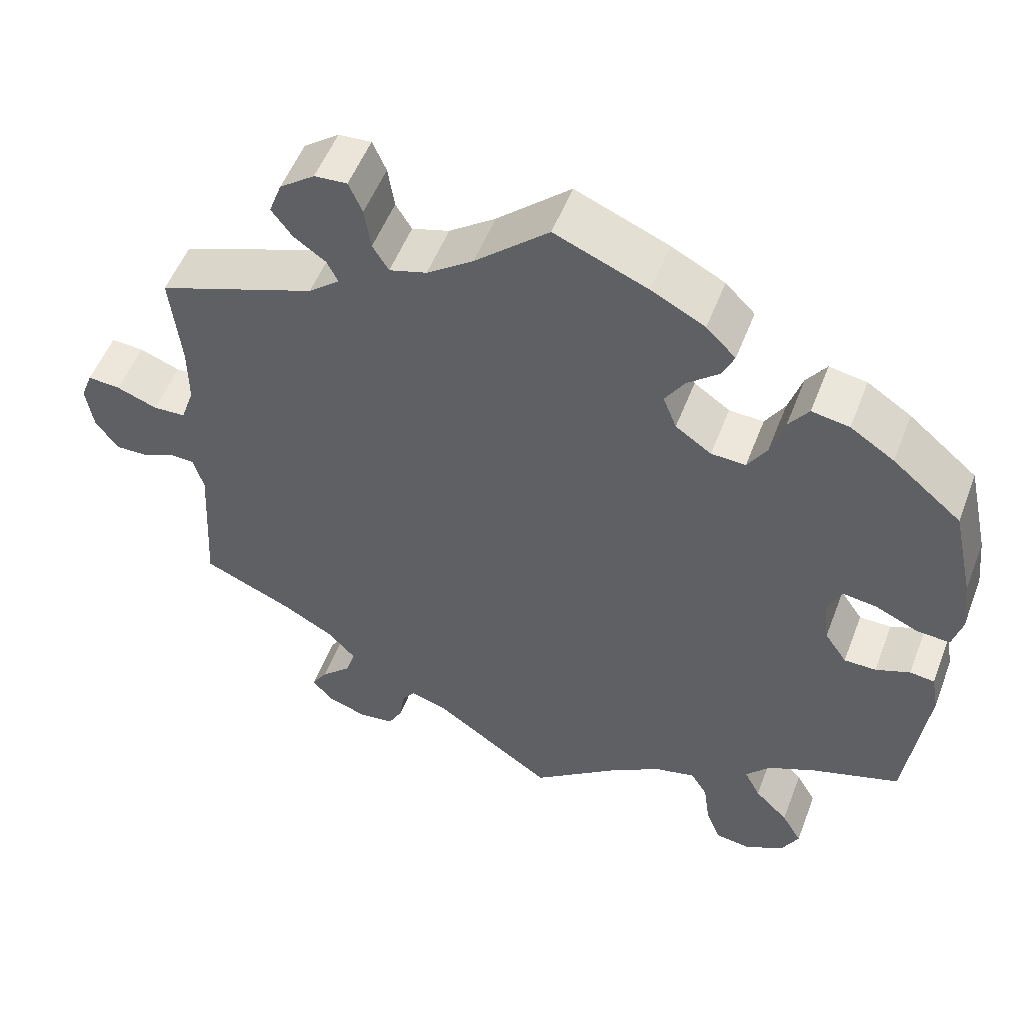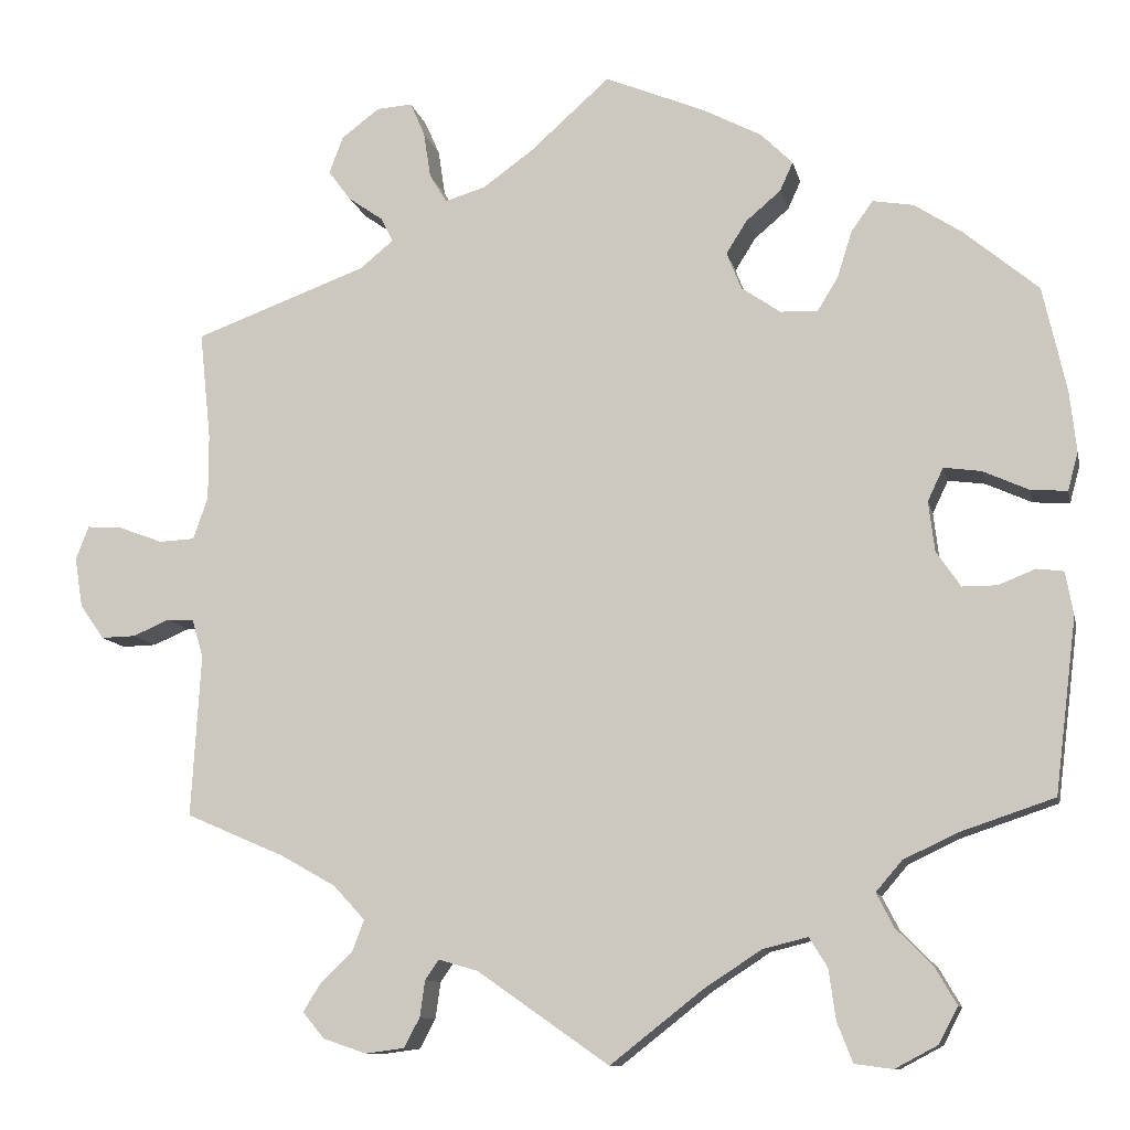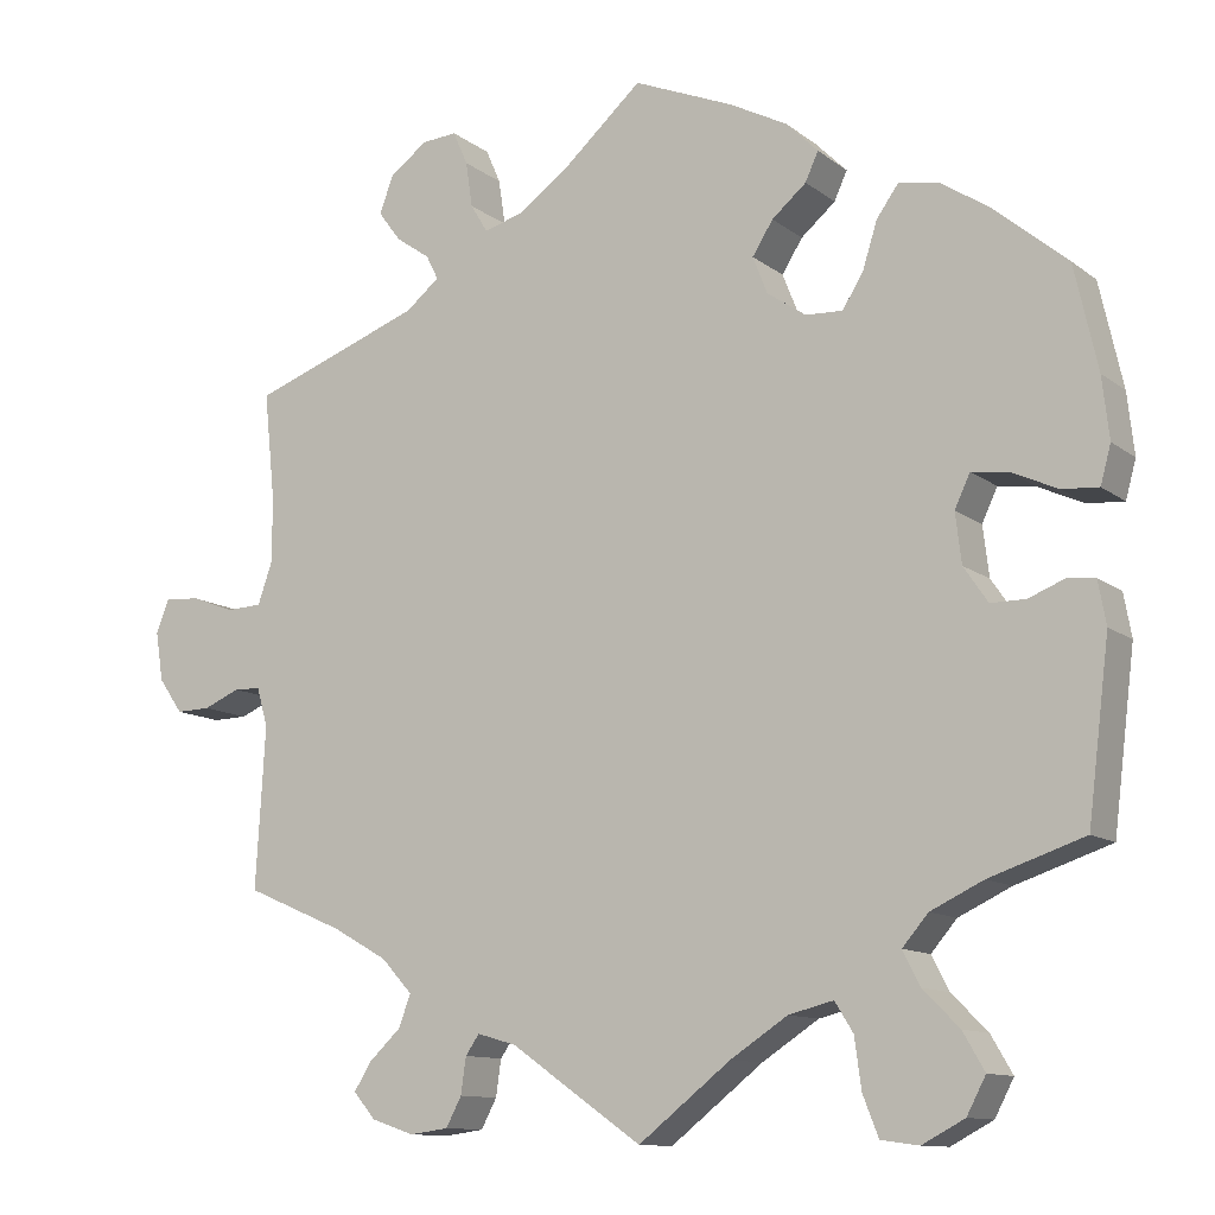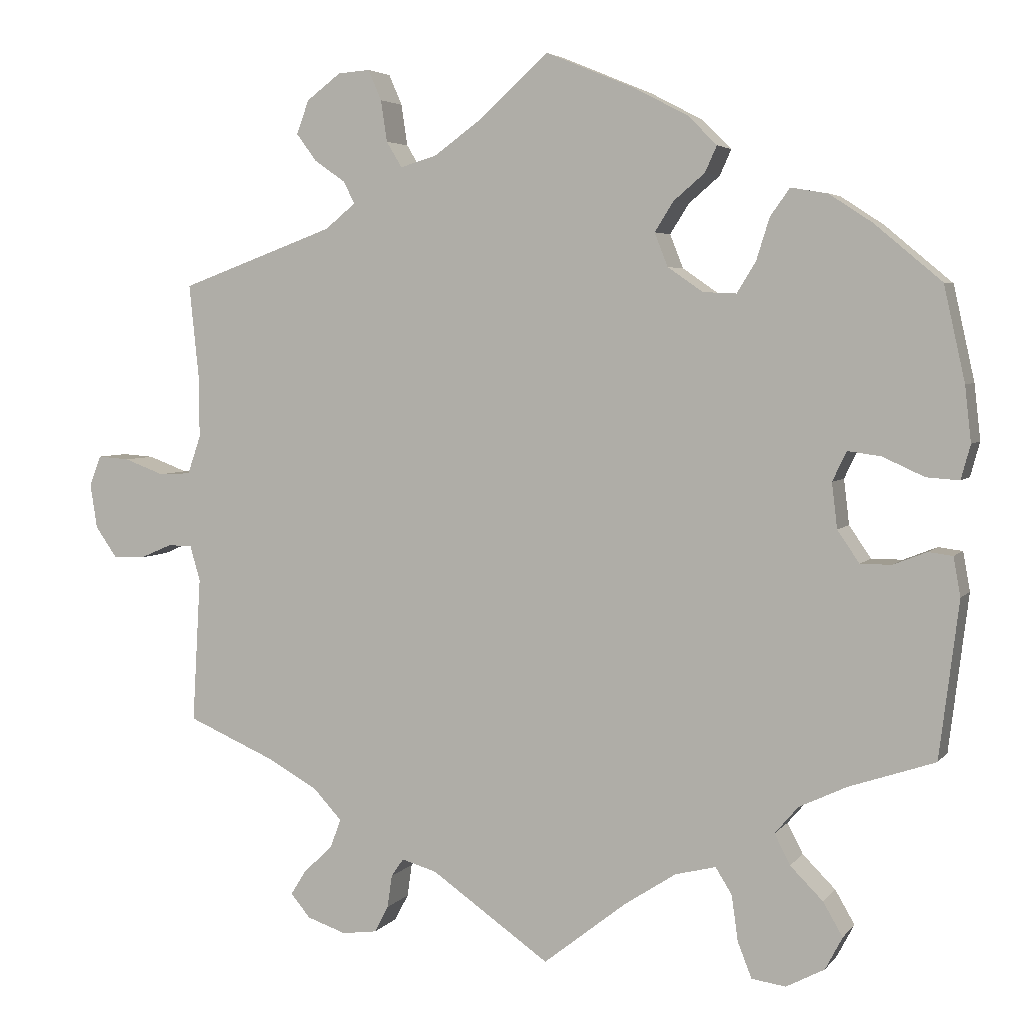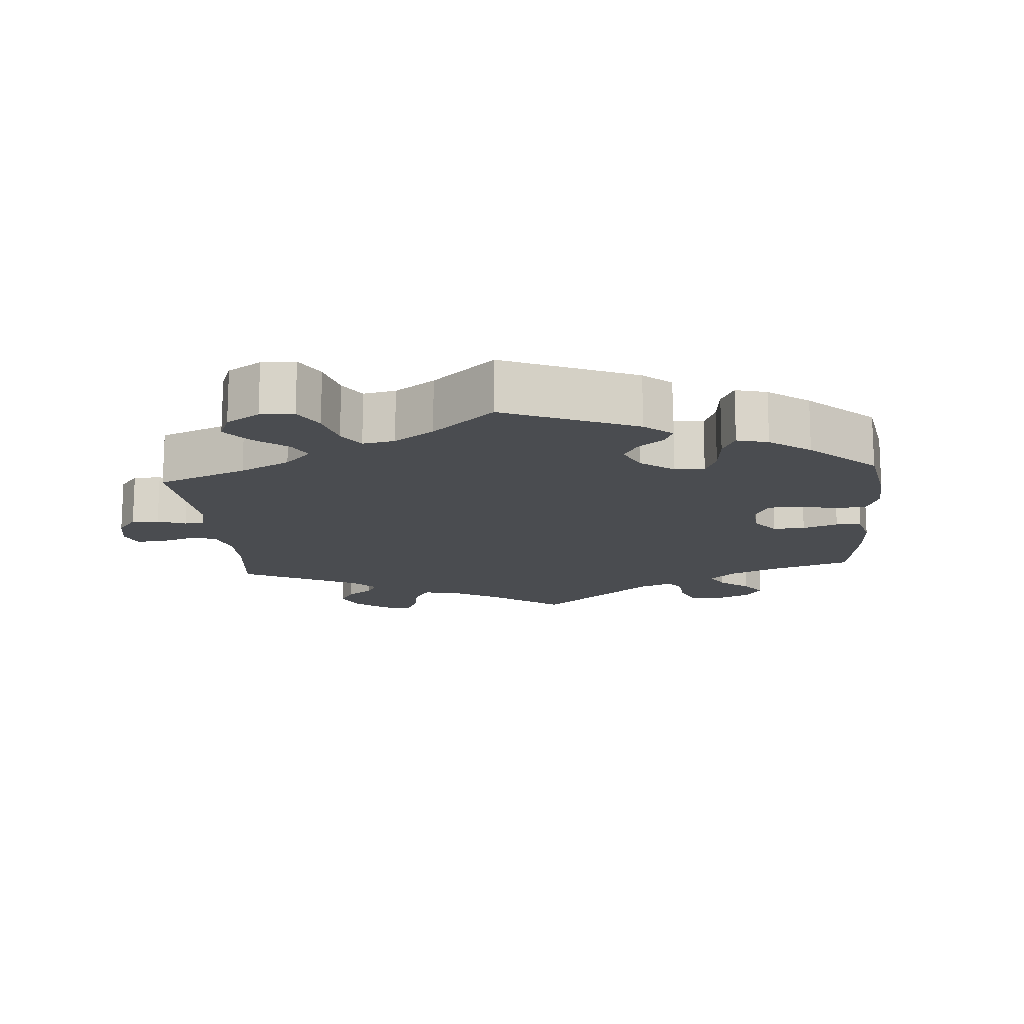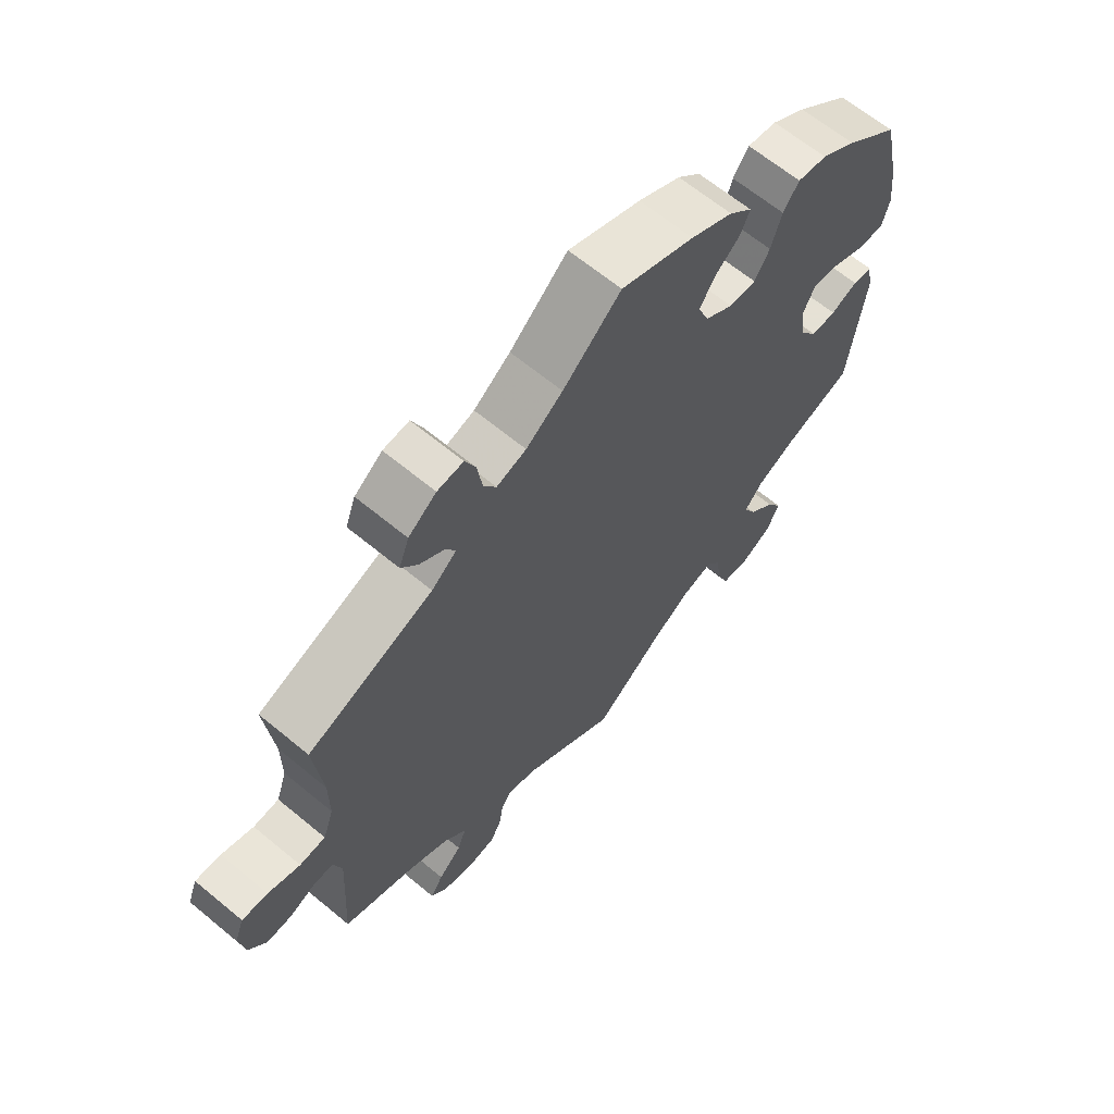
<metadata>
{"format":"obj","ext":"obj","renderer":"f3d","projection":"perspective","resolution":1024,"background":"white","views":[{"elev":53.1,"azim":-159.2,"up":"+Z"},{"elev":-10.6,"azim":-167.9,"up":"+Z"},{"elev":-11.5,"azim":-149.7,"up":"+Z"},{"elev":4.3,"azim":-160.4,"up":"+Z"},{"elev":-14.8,"azim":-115.1,"up":"+Y"},{"elev":64.9,"azim":129.8,"up":"+Z"}]}
</metadata>
<code>
v -0.414 0.07 0.361
v -0.359 0.07 0.397
v -0.312 0.07 0.405
v -0.287 0.07 0.37
v -0.27 0.07 0.316
v -0.246 0.07 0.277
v -0.203 0.07 0.279
v -0.158 0.07 0.31
v -0.141 0.07 0.353
v -0.165 0.07 0.391
v -0.205 0.07 0.425
v -0.22 0.07 0.458
v -0.183 0.07 0.495
v -0.116 0.07 0.53
v 0 0.07 0.578
v 0.092 0.07 0.496
v 0.15 0.07 0.454
v 0.197 0.07 0.44
v 0.217 0.07 0.473
v 0.225 0.07 0.526
v 0.242 0.07 0.565
v 0.283 0.07 0.562
v 0.327 0.07 0.529
v 0.343 0.07 0.486
v 0.317 0.07 0.451
v 0.277 0.07 0.423
v 0.263 0.07 0.395
v 0.302 0.07 0.363
v 0.501 0.07 0.29
v 0.488 0.07 0.165
v 0.488 0.07 0.09
v 0.505 0.07 0.041
v 0.546 0.07 0.039
v 0.597 0.07 0.058
v 0.638 0.07 0.061
v 0.653 0.07 0.022
v 0.644 0.07 -0.035
v 0.616 0.07 -0.075
v 0.576 0.07 -0.074
v 0.534 0.07 -0.056
v 0.503 0.07 -0.057
v 0.49 0.07 -0.102
v 0.501 0.07 -0.289
v 0.387 0.07 -0.338
v 0.323 0.07 -0.374
v 0.287 0.07 -0.413
v 0.301 0.07 -0.45
v 0.338 0.07 -0.485
v 0.358 0.07 -0.517
v 0.333 0.07 -0.547
v 0.283 0.07 -0.564
v 0.238 0.07 -0.558
v 0.22 0.07 -0.524
v 0.214 0.07 -0.482
v 0.198 0.07 -0.459
v 0.153 0.07 -0.472
v 0.001 0.07 -0.578
v -0.106 0.07 -0.494
v -0.172 0.07 -0.451
v -0.224 0.07 -0.438
v -0.245 0.07 -0.472
v -0.253 0.07 -0.53
v -0.271 0.07 -0.576
v -0.315 0.07 -0.582
v -0.364 0.07 -0.556
v -0.386 0.07 -0.514
v -0.361 0.07 -0.471
v -0.319 0.07 -0.429
v -0.299 0.07 -0.39
v -0.329 0.07 -0.355
v -0.39 0.07 -0.326
v -0.5 0.07 -0.289
v -0.525 0.07 -0.088
v -0.516 0.07 -0.038
v -0.485 0.07 -0.034
v -0.442 0.07 -0.051
v -0.402 0.07 -0.051
v -0.374 0.07 -0.01
v -0.367 0.07 0.048
v -0.385 0.07 0.086
v -0.428 0.07 0.08
v -0.481 0.07 0.056
v -0.523 0.07 0.053
v -0.535 0.07 0.097
v -0.527 0.07 0.168
v -0.5 0.07 0.289
v -0.414 0 0.361
v -0.359 0 0.397
v -0.312 0 0.405
v -0.287 0 0.37
v -0.27 0 0.316
v -0.246 0 0.277
v -0.203 0 0.279
v -0.158 0 0.31
v -0.141 0 0.353
v -0.165 0 0.391
v -0.205 0 0.425
v -0.22 0 0.458
v -0.183 0 0.495
v -0.116 0 0.53
v 0 0 0.578
v 0.092 0 0.496
v 0.15 0 0.454
v 0.197 0 0.44
v 0.217 0 0.473
v 0.225 0 0.526
v 0.242 0 0.565
v 0.283 0 0.562
v 0.327 0 0.529
v 0.343 0 0.486
v 0.317 0 0.451
v 0.277 0 0.423
v 0.263 0 0.395
v 0.302 0 0.363
v 0.501 0 0.29
v 0.488 0 0.165
v 0.488 0 0.09
v 0.505 0 0.041
v 0.546 0 0.039
v 0.597 0 0.058
v 0.638 0 0.061
v 0.653 0 0.022
v 0.644 0 -0.035
v 0.616 0 -0.075
v 0.576 0 -0.074
v 0.534 0 -0.056
v 0.503 0 -0.057
v 0.49 0 -0.102
v 0.501 0 -0.289
v 0.387 0 -0.338
v 0.323 0 -0.374
v 0.287 0 -0.413
v 0.301 0 -0.45
v 0.338 0 -0.485
v 0.358 0 -0.517
v 0.333 0 -0.547
v 0.283 0 -0.564
v 0.238 0 -0.558
v 0.22 0 -0.524
v 0.214 0 -0.482
v 0.198 0 -0.459
v 0.153 0 -0.472
v 0.001 0 -0.578
v -0.106 0 -0.494
v -0.172 0 -0.451
v -0.224 0 -0.438
v -0.245 0 -0.472
v -0.253 0 -0.53
v -0.271 0 -0.576
v -0.315 0 -0.582
v -0.364 0 -0.556
v -0.386 0 -0.514
v -0.361 0 -0.471
v -0.319 0 -0.429
v -0.299 0 -0.39
v -0.329 0 -0.355
v -0.39 0 -0.326
v -0.5 0 -0.289
v -0.525 0 -0.088
v -0.516 0 -0.038
v -0.485 0 -0.034
v -0.442 0 -0.051
v -0.402 0 -0.051
v -0.374 0 -0.01
v -0.367 0 0.048
v -0.385 0 0.086
v -0.428 0 0.08
v -0.481 0 0.056
v -0.523 0 0.053
v -0.535 0 0.097
v -0.527 0 0.168
v -0.5 0 0.289
f 81 82 83 84
f 80 81 84 85
f 73 74 75 76
f 71 72 73 76
f 70 71 76 77
f 69 70 77 78
f 65 66 67 68
f 65 68 69
f 64 65 69
f 61 62 63 64
f 60 61 64 69
f 59 60 69 78
f 56 57 58
f 55 56 58 59
f 51 52 53 54
f 51 54 55
f 50 51 55
f 47 48 49 50
f 46 47 50 55
f 45 46 55 59
f 42 43 44
f 41 42 44 45
f 37 38 39 40
f 37 40 41
f 36 37 41
f 33 34 35 36
f 32 33 36 41
f 31 32 41 45
f 28 29 30
f 27 28 30 31
f 23 24 25 26
f 23 26 27
f 22 23 27
f 19 20 21 22
f 18 19 22 27
f 17 18 27 31
f 13 14 15 16
f 10 11 12 13
f 9 10 13 16
f 8 9 16 17
f 2 3 4 5
f 2 5 6
f 1 2 6
f 80 85 86 1
f 45 59 78 79
f 7 8 17 31
f 6 7 31 45
f 45 79 80
f 1 6 45 80
f 170 169 168 167
f 171 170 167 166
f 162 161 160 159
f 162 159 158 157
f 163 162 157 156
f 164 163 156 155
f 154 153 152 151
f 155 154 151
f 155 151 150
f 150 149 148 147
f 155 150 147 146
f 164 155 146 145
f 144 143 142
f 145 144 142 141
f 140 139 138 137
f 141 140 137
f 141 137 136
f 136 135 134 133
f 141 136 133 132
f 145 141 132 131
f 130 129 128
f 131 130 128 127
f 126 125 124 123
f 127 126 123
f 127 123 122
f 122 121 120 119
f 127 122 119 118
f 131 127 118 117
f 116 115 114
f 117 116 114 113
f 112 111 110 109
f 113 112 109
f 113 109 108
f 108 107 106 105
f 113 108 105 104
f 117 113 104 103
f 102 101 100 99
f 99 98 97 96
f 102 99 96 95
f 103 102 95 94
f 91 90 89 88
f 92 91 88
f 92 88 87
f 87 172 171 166
f 165 164 145 131
f 117 103 94 93
f 131 117 93 92
f 166 165 131
f 166 131 92 87
f 1 87 88 2
f 2 88 89 3
f 3 89 90 4
f 4 90 91 5
f 5 91 92 6
f 6 92 93 7
f 7 93 94 8
f 8 94 95 9
f 9 95 96 10
f 10 96 97 11
f 11 97 98 12
f 12 98 99 13
f 13 99 100 14
f 14 100 101 15
f 15 101 102 16
f 16 102 103 17
f 17 103 104 18
f 18 104 105 19
f 19 105 106 20
f 20 106 107 21
f 21 107 108 22
f 22 108 109 23
f 23 109 110 24
f 24 110 111 25
f 25 111 112 26
f 26 112 113 27
f 27 113 114 28
f 28 114 115 29
f 29 115 116 30
f 30 116 117 31
f 31 117 118 32
f 32 118 119 33
f 33 119 120 34
f 34 120 121 35
f 35 121 122 36
f 36 122 123 37
f 37 123 124 38
f 38 124 125 39
f 39 125 126 40
f 40 126 127 41
f 41 127 128 42
f 42 128 129 43
f 43 129 130 44
f 44 130 131 45
f 45 131 132 46
f 46 132 133 47
f 47 133 134 48
f 48 134 135 49
f 49 135 136 50
f 50 136 137 51
f 51 137 138 52
f 52 138 139 53
f 53 139 140 54
f 54 140 141 55
f 55 141 142 56
f 56 142 143 57
f 57 143 144 58
f 58 144 145 59
f 59 145 146 60
f 60 146 147 61
f 61 147 148 62
f 62 148 149 63
f 63 149 150 64
f 64 150 151 65
f 65 151 152 66
f 66 152 153 67
f 67 153 154 68
f 68 154 155 69
f 69 155 156 70
f 70 156 157 71
f 71 157 158 72
f 72 158 159 73
f 73 159 160 74
f 74 160 161 75
f 75 161 162 76
f 76 162 163 77
f 77 163 164 78
f 78 164 165 79
f 79 165 166 80
f 80 166 167 81
f 81 167 168 82
f 82 168 169 83
f 83 169 170 84
f 84 170 171 85
f 85 171 172 86
f 86 172 87 1

</code>
